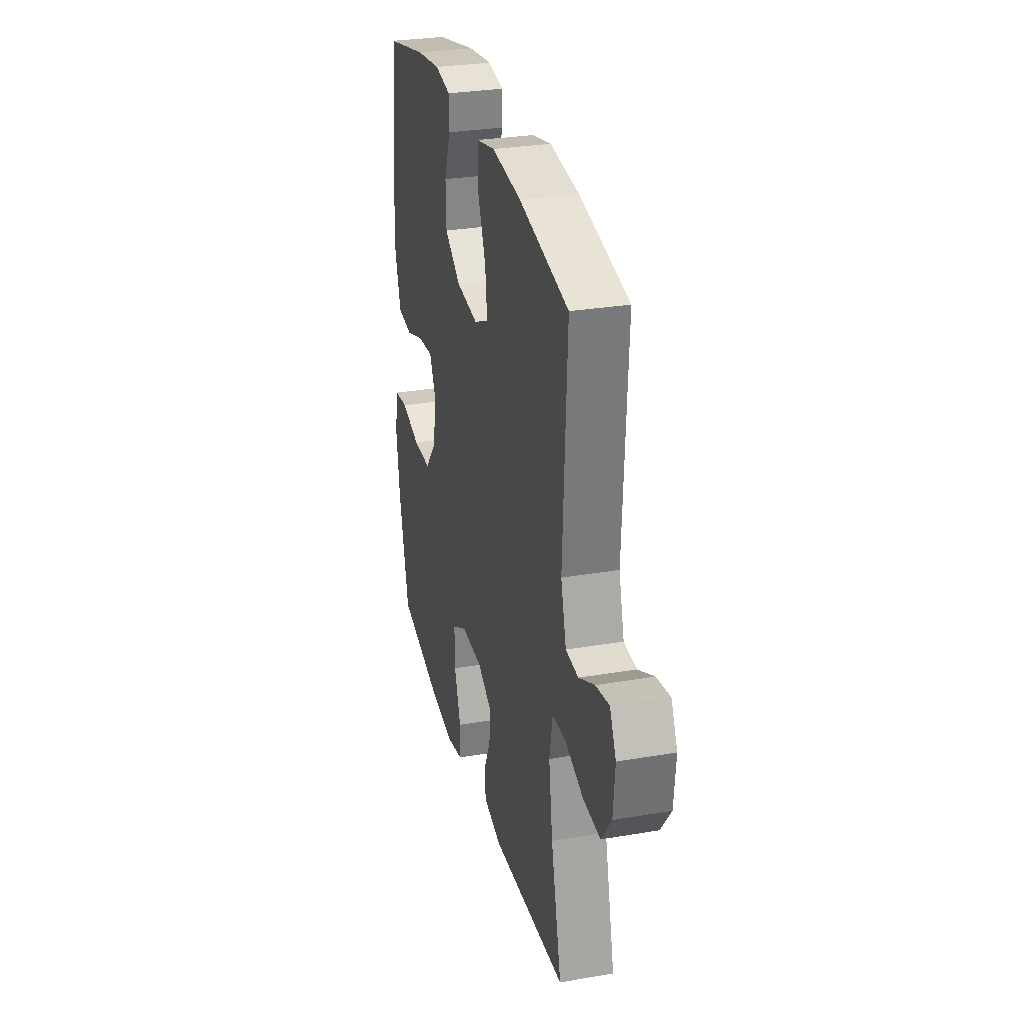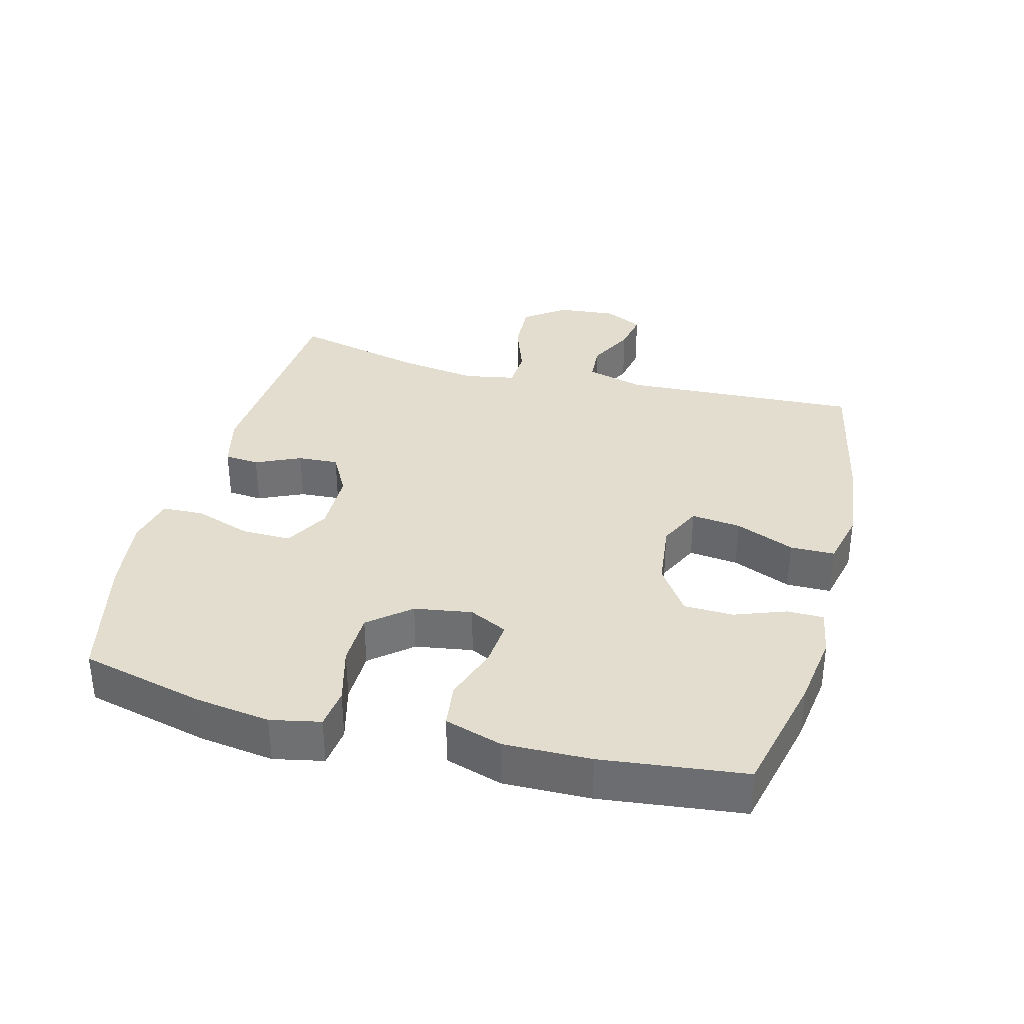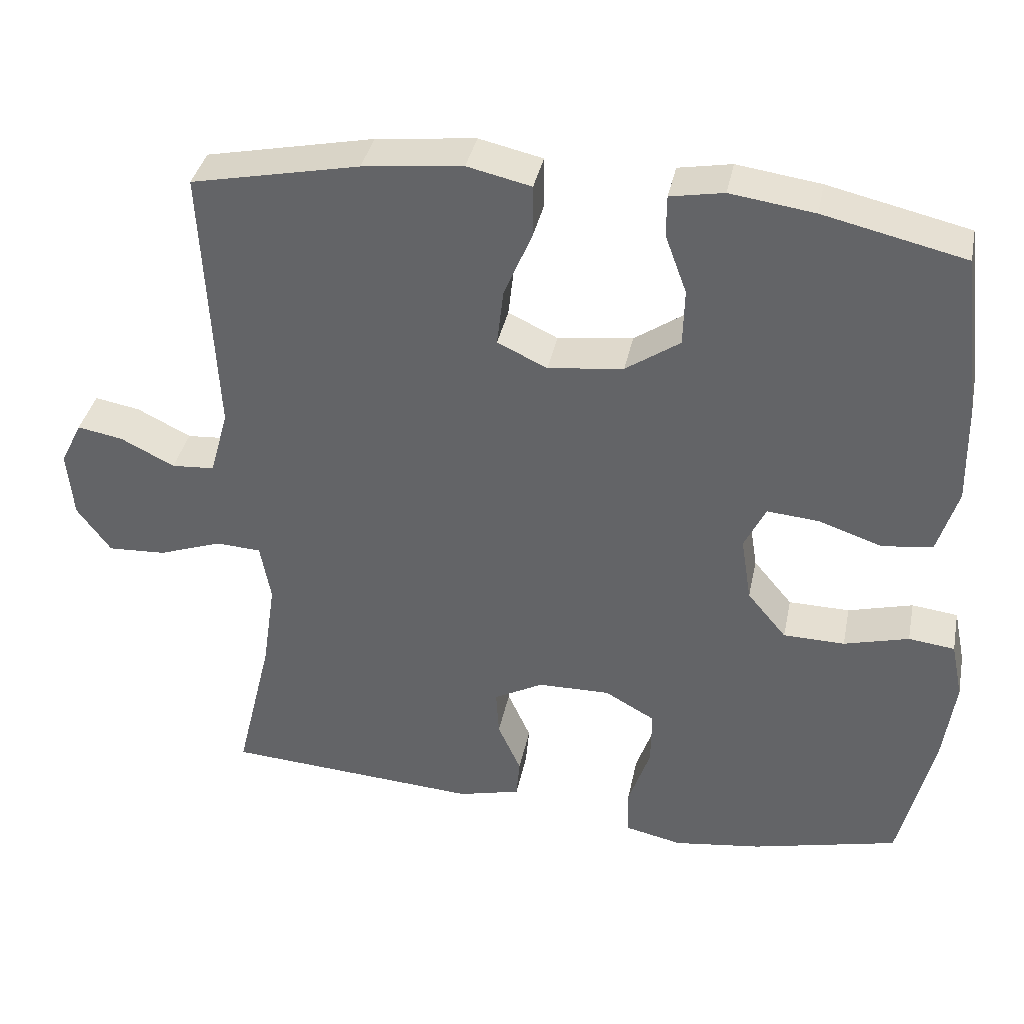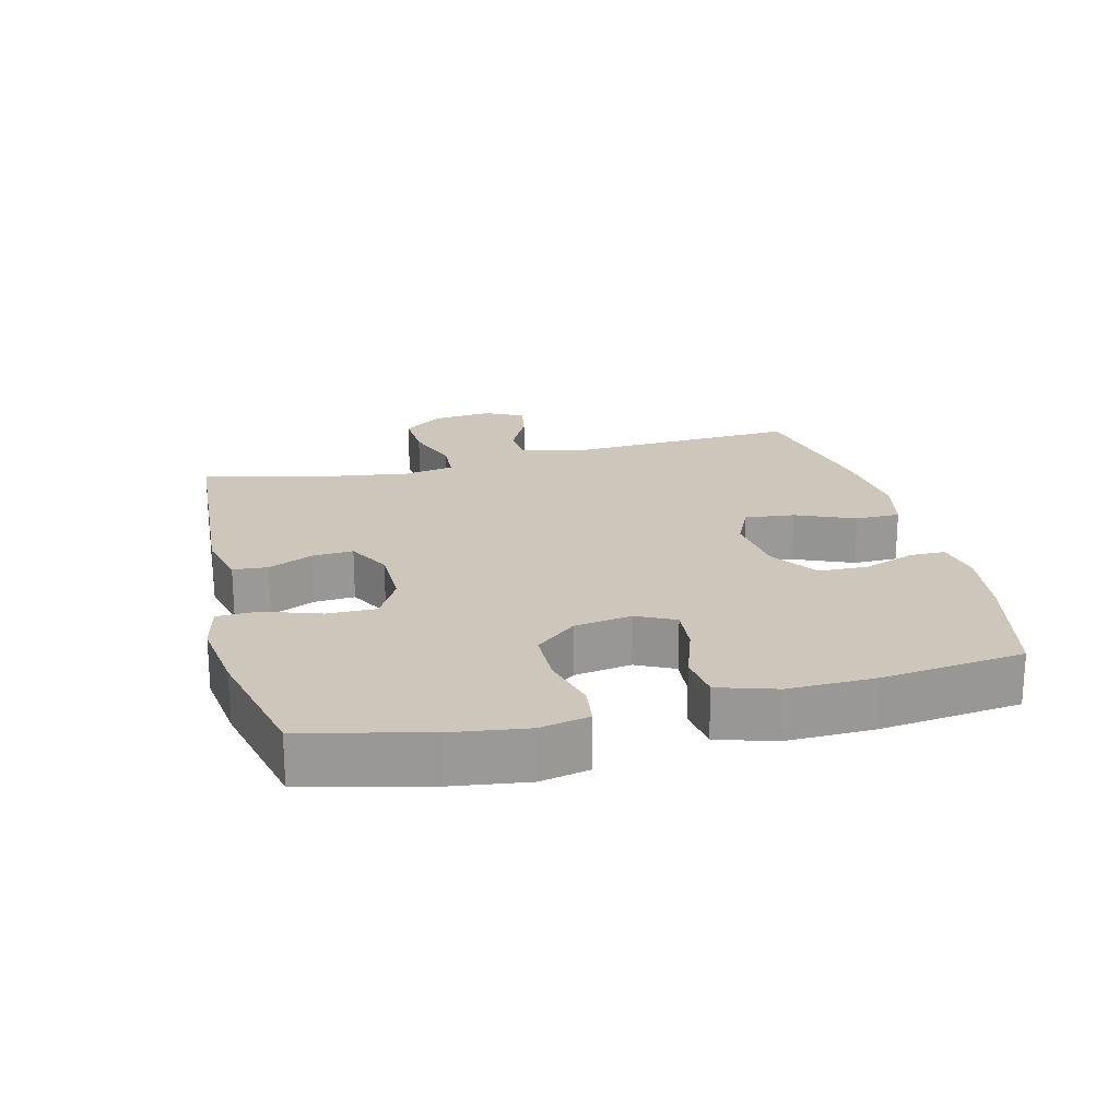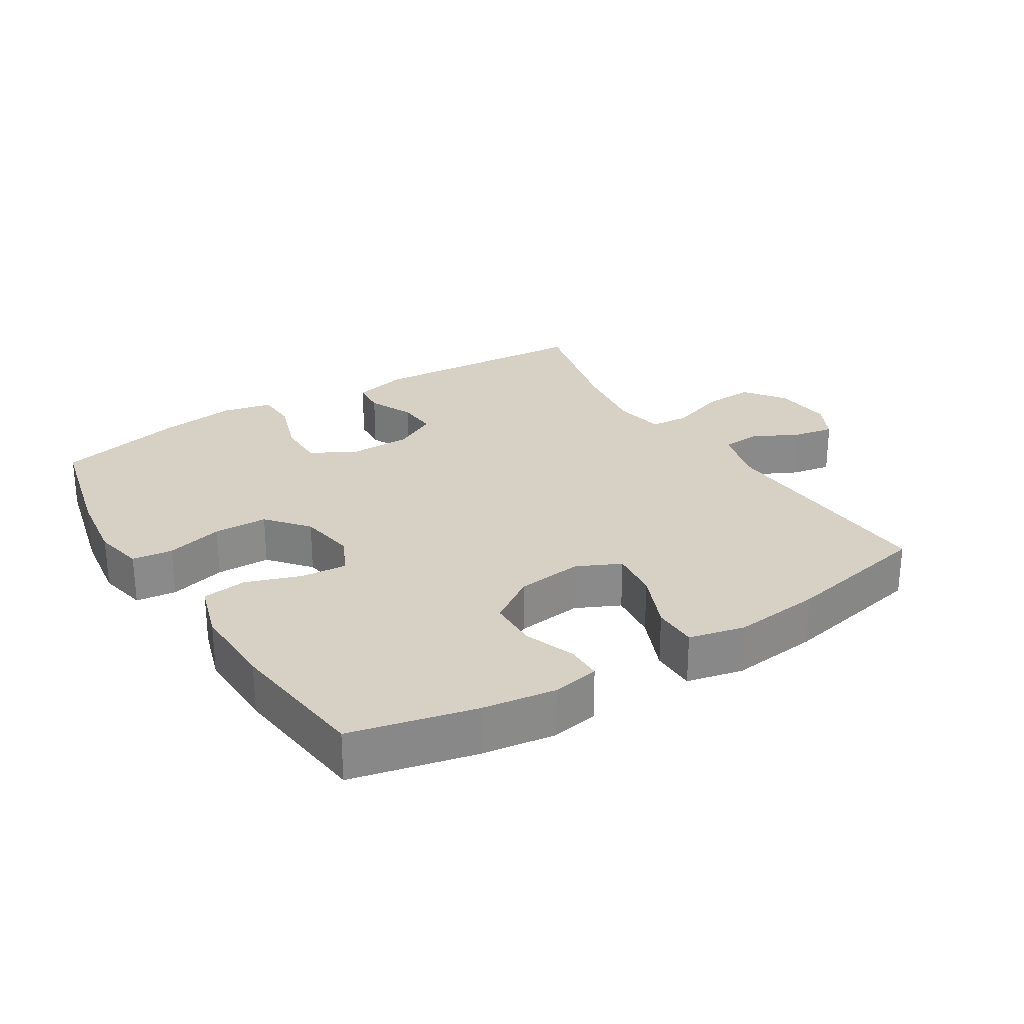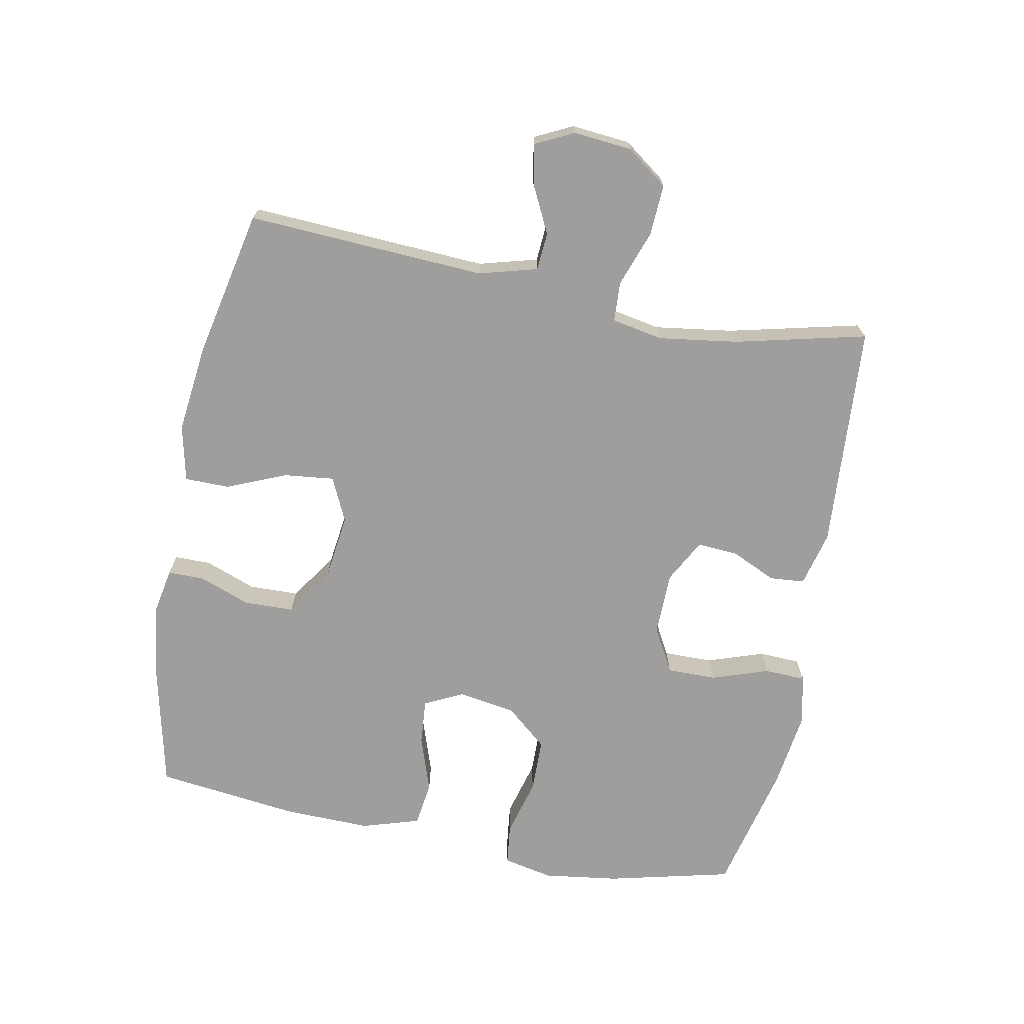
<metadata>
{"format":"obj","ext":"obj","renderer":"f3d","projection":"perspective","resolution":1024,"background":"white","views":[{"elev":29.6,"azim":75.9,"up":"+Z"},{"elev":34.8,"azim":-75.3,"up":"+Y"},{"elev":37.0,"azim":-168.6,"up":"+Z"},{"elev":21.3,"azim":-104.1,"up":"+Y"},{"elev":26.9,"azim":-32.0,"up":"+Y"},{"elev":-71.0,"azim":78.9,"up":"+Y"}]}
</metadata>
<code>
o path4776
v 0.4335 0.0375 -0.3028
v 0.4157 0.0375 -0.1811
v 0.4303 0.0375 -0.1021
v 0.4919 0.0375 -0.09877
v 0.5782 0.0375 -0.1293
v 0.6576 0.0375 -0.1332
v 0.7039 0.0375 -0.06998
v 0.7121 0.0375 0.02088
v 0.6829 0.0375 0.07994
v 0.6207 0.0375 0.06866
v 0.5474 0.0375 0.03208
v 0.4888 0.0375 0.03618
v 0.4638 0.0375 0.1262
v 0.4826 0.0375 0.4953
v 0.2536 0.0375 0.5427
v 0.1174 0.0375 0.5578
v 0.03036 0.0375 0.538
v 0.02998 0.0375 0.4688
v 0.06862 0.0375 0.3771
v 0.07745 0.0375 0.3003
v 0.00972 0.0375 0.2681
v -0.09293 0.0375 0.2807
v -0.1668 0.0375 0.3307
v -0.1688 0.0375 0.4074
v -0.1395 0.0375 0.4872
v -0.1399 0.0375 0.5431
v -0.2127 0.0375 0.5562
v -0.327 0.0375 0.54
v -0.5193 0.0375 0.4953
v -0.5453 0.0375 0.273
v -0.5478 0.0375 0.1391
v -0.52 0.0375 0.04983
v -0.4511 0.0375 0.04096
v -0.365 0.0375 0.07039
v -0.2941 0.0375 0.07652
v -0.2649 0.0375 0.0172
v -0.279 0.0375 -0.07185
v -0.3321 0.0375 -0.1354
v -0.4157 0.0375 -0.1369
v -0.5039 0.0375 -0.1135
v -0.5665 0.0375 -0.1211
v -0.5825 0.0375 -0.1981
v -0.5662 0.0375 -0.3139
v -0.5193 0.0375 -0.5064
v -0.3196 0.0375 -0.5534
v -0.2005 0.0375 -0.5693
v -0.1237 0.0375 -0.5523
v -0.1215 0.0375 -0.4881
v -0.1514 0.0375 -0.4009
v -0.1524 0.0375 -0.3244
v -0.08381 0.0375 -0.286
v 0.01419 0.0375 -0.2872
v 0.08112 0.0375 -0.3231
v 0.07723 0.0375 -0.3859
v 0.04567 0.0375 -0.4556
v 0.0503 0.0375 -0.5093
v 0.1352 0.0375 -0.5304
v 0.4826 0.0375 -0.5064
v 0.4335 -0.0375 -0.3028
v 0.4157 -0.0375 -0.1811
v 0.4303 -0.0375 -0.1021
v 0.4919 -0.0375 -0.09877
v 0.5782 -0.0375 -0.1293
v 0.6576 -0.0375 -0.1332
v 0.7039 -0.0375 -0.06998
v 0.7121 -0.0375 0.02088
v 0.6829 -0.0375 0.07994
v 0.6207 -0.0375 0.06866
v 0.5474 -0.0375 0.03208
v 0.4888 -0.0375 0.03618
v 0.4638 -0.0375 0.1262
v 0.4826 -0.0375 0.4953
v 0.2536 -0.0375 0.5427
v 0.1174 -0.0375 0.5578
v 0.03036 -0.0375 0.538
v 0.02998 -0.0375 0.4688
v 0.06862 -0.0375 0.3771
v 0.07745 -0.0375 0.3003
v 0.00972 -0.0375 0.2681
v -0.09293 -0.0375 0.2807
v -0.1668 -0.0375 0.3307
v -0.1688 -0.0375 0.4074
v -0.1395 -0.0375 0.4872
v -0.1399 -0.0375 0.5431
v -0.2127 -0.0375 0.5562
v -0.327 -0.0375 0.54
v -0.5193 -0.0375 0.4953
v -0.5453 -0.0375 0.273
v -0.5478 -0.0375 0.1391
v -0.52 -0.0375 0.04983
v -0.4511 -0.0375 0.04096
v -0.365 -0.0375 0.07039
v -0.2941 -0.0375 0.07652
v -0.2649 -0.0375 0.0172
v -0.279 -0.0375 -0.07185
v -0.3321 -0.0375 -0.1354
v -0.4157 -0.0375 -0.1369
v -0.5039 -0.0375 -0.1135
v -0.5665 -0.0375 -0.1211
v -0.5825 -0.0375 -0.1981
v -0.5662 -0.0375 -0.3139
v -0.5193 -0.0375 -0.5064
v -0.3196 -0.0375 -0.5534
v -0.2005 -0.0375 -0.5693
v -0.1237 -0.0375 -0.5523
v -0.1215 -0.0375 -0.4881
v -0.1514 -0.0375 -0.4009
v -0.1524 -0.0375 -0.3244
v -0.08381 -0.0375 -0.286
v 0.01419 -0.0375 -0.2872
v 0.08112 -0.0375 -0.3231
v 0.07723 -0.0375 -0.3859
v 0.04567 -0.0375 -0.4556
v 0.0503 -0.0375 -0.5093
v 0.1352 -0.0375 -0.5304
v 0.4826 -0.0375 -0.5064
v -0.3196 0.0375 -0.5534
v -0.2005 0.0375 -0.5693
v -0.1237 0.0375 -0.5523
v -0.1237 0.0375 -0.5523
v -0.1215 0.0375 -0.4881
v 0.0503 0.0375 -0.5093
v 0.0503 0.0375 -0.5093
v 0.1352 0.0375 -0.5304
v -0.5193 0.0375 -0.5064
v -0.5193 0.0375 -0.5064
v 0.04567 0.0375 -0.4556
v 0.4826 0.0375 -0.5064
v 0.4826 0.0375 -0.5064
v -0.1514 0.0375 -0.4009
v 0.07723 0.0375 -0.3859
v -0.5662 0.0375 -0.3139
v 0.4335 0.0375 -0.3028
v -0.1524 0.0375 -0.3244
v -0.1524 0.0375 -0.3244
v 0.08112 0.0375 -0.3231
v 0.08112 0.0375 -0.3231
v -0.08381 0.0375 -0.286
v 0.01419 0.0375 -0.2872
v -0.5825 0.0375 -0.1981
v 0.4157 0.0375 -0.1811
v -0.5665 0.0375 -0.1211
v -0.5665 0.0375 -0.1211
v -0.3321 0.0375 -0.1354
v -0.4157 0.0375 -0.1369
v 0.4303 0.0375 -0.1021
v 0.4303 0.0375 -0.1021
v -0.5039 0.0375 -0.1135
v -0.279 0.0375 -0.07185
v 0.5782 0.0375 -0.1293
v 0.6576 0.0375 -0.1332
v 0.7039 0.0375 -0.06998
v 0.4919 0.0375 -0.09877
v -0.2649 0.0375 0.0172
v 0.7121 0.0375 0.02088
v -0.2941 0.0375 0.07652
v -0.2941 0.0375 0.07652
v 0.6829 0.0375 0.07994
v 0.6829 0.0375 0.07994
v 0.5474 0.0375 0.03208
v 0.4888 0.0375 0.03618
v 0.4888 0.0375 0.03618
v 0.6207 0.0375 0.06866
v 0.4638 0.0375 0.1262
v -0.52 0.0375 0.04983
v -0.52 0.0375 0.04983
v -0.4511 0.0375 0.04096
v -0.365 0.0375 0.07039
v -0.5478 0.0375 0.1391
v -0.5453 0.0375 0.273
v 0.00972 0.0375 0.2681
v -0.09293 0.0375 0.2807
v 0.07745 0.0375 0.3003
v 0.07745 0.0375 0.3003
v -0.1668 0.0375 0.3307
v 0.06862 0.0375 0.3771
v -0.1688 0.0375 0.4074
v 0.02998 0.0375 0.4688
v -0.5193 0.0375 0.4953
v -0.5193 0.0375 0.4953
v -0.1395 0.0375 0.4872
v 0.4826 0.0375 0.4953
v 0.4826 0.0375 0.4953
v 0.03036 0.0375 0.538
v 0.03036 0.0375 0.538
v -0.1399 0.0375 0.5431
v -0.1399 0.0375 0.5431
v -0.327 0.0375 0.54
v 0.2536 0.0375 0.5427
v 0.1174 0.0375 0.5578
v -0.2127 0.0375 0.5562
v -0.3196 -0.0375 -0.5534
v -0.2005 -0.0375 -0.5693
v -0.1237 -0.0375 -0.5523
v -0.1237 -0.0375 -0.5523
v -0.1215 -0.0375 -0.4881
v 0.0503 -0.0375 -0.5093
v 0.0503 -0.0375 -0.5093
v 0.1352 -0.0375 -0.5304
v -0.5193 -0.0375 -0.5064
v -0.5193 -0.0375 -0.5064
v 0.04567 -0.0375 -0.4556
v 0.4826 -0.0375 -0.5064
v 0.4826 -0.0375 -0.5064
v -0.1514 -0.0375 -0.4009
v 0.07723 -0.0375 -0.3859
v -0.5662 -0.0375 -0.3139
v 0.4335 -0.0375 -0.3028
v -0.1524 -0.0375 -0.3244
v -0.1524 -0.0375 -0.3244
v 0.08112 -0.0375 -0.3231
v 0.08112 -0.0375 -0.3231
v -0.08381 -0.0375 -0.286
v 0.01419 -0.0375 -0.2872
v -0.5825 -0.0375 -0.1981
v 0.4157 -0.0375 -0.1811
v -0.5665 -0.0375 -0.1211
v -0.5665 -0.0375 -0.1211
v -0.3321 -0.0375 -0.1354
v -0.4157 -0.0375 -0.1369
v 0.4303 -0.0375 -0.1021
v 0.4303 -0.0375 -0.1021
v -0.5039 -0.0375 -0.1135
v -0.279 -0.0375 -0.07185
v 0.5782 -0.0375 -0.1293
v 0.6576 -0.0375 -0.1332
v 0.7039 -0.0375 -0.06998
v 0.4919 -0.0375 -0.09877
v -0.2649 -0.0375 0.0172
v 0.7121 -0.0375 0.02088
v -0.2941 -0.0375 0.07652
v -0.2941 -0.0375 0.07652
v 0.6829 -0.0375 0.07994
v 0.6829 -0.0375 0.07994
v 0.5474 -0.0375 0.03208
v 0.4888 -0.0375 0.03618
v 0.4888 -0.0375 0.03618
v 0.6207 -0.0375 0.06866
v 0.4638 -0.0375 0.1262
v -0.52 -0.0375 0.04983
v -0.52 -0.0375 0.04983
v -0.4511 -0.0375 0.04096
v -0.365 -0.0375 0.07039
v -0.5478 -0.0375 0.1391
v -0.5453 -0.0375 0.273
v 0.00972 -0.0375 0.2681
v -0.09293 -0.0375 0.2807
v 0.07745 -0.0375 0.3003
v 0.07745 -0.0375 0.3003
v -0.1668 -0.0375 0.3307
v 0.06862 -0.0375 0.3771
v -0.1688 -0.0375 0.4074
v 0.02998 -0.0375 0.4688
v -0.5193 -0.0375 0.4953
v -0.5193 -0.0375 0.4953
v -0.1395 -0.0375 0.4872
v 0.4826 -0.0375 0.4953
v 0.4826 -0.0375 0.4953
v 0.03036 -0.0375 0.538
v 0.03036 -0.0375 0.538
v -0.1399 -0.0375 0.5431
v -0.1399 -0.0375 0.5431
v -0.327 -0.0375 0.54
v 0.2536 -0.0375 0.5427
v 0.1174 -0.0375 0.5578
v -0.2127 -0.0375 0.5562
f 248 264 251
f 248 221 239
f 219 209 224
f 242 244 240
f 229 213 214
f 216 211 208
f 264 239 257
f 251 265 253
f 243 231 250
f 224 209 213
f 220 207 219
f 214 211 221
f 208 199 203
f 254 245 263
f 209 192 205
f 256 266 252
f 250 231 247
f 227 225 226
f 225 235 228
f 266 263 252
f 223 215 220
f 219 207 209
f 246 214 221
f 239 221 236
f 265 251 264
f 229 214 246
f 200 192 207
f 246 221 248
f 193 205 192
f 207 220 215
f 261 266 256
f 235 227 238
f 247 231 229
f 207 192 209
f 253 265 259
f 245 243 250
f 217 215 223
f 221 228 236
f 236 228 235
f 243 244 242
f 199 208 206
f 205 193 196
f 224 213 229
f 244 243 245
f 247 229 246
f 264 248 239
f 250 263 245
f 227 235 225
f 206 202 199
f 238 227 230
f 199 202 197
f 221 211 216
f 196 193 194
f 238 230 233
f 206 208 211
f 252 263 250
f 45 46 104 103
f 46 120 195 104
f 47 48 106 105
f 123 57 115 198
f 126 45 103 201
f 55 56 114 113
f 57 129 204 115
f 48 49 107 106
f 54 55 113 112
f 43 44 102 101
f 58 1 59 116
f 49 135 210 107
f 137 54 112 212
f 50 51 109 108
f 52 53 111 110
f 42 43 101 100
f 1 2 60 59
f 51 52 110 109
f 143 42 100 218
f 38 39 97 96
f 2 147 222 60
f 40 41 99 98
f 39 40 98 97
f 37 38 96 95
f 5 6 64 63
f 6 7 65 64
f 4 5 63 62
f 3 4 62 61
f 36 37 95 94
f 7 8 66 65
f 157 36 94 232
f 8 159 234 66
f 11 162 237 69
f 10 11 69 68
f 9 10 68 67
f 12 13 71 70
f 166 33 91 241
f 33 34 92 91
f 31 32 90 89
f 34 35 93 92
f 30 31 89 88
f 21 22 80 79
f 174 21 79 249
f 22 23 81 80
f 19 20 78 77
f 23 24 82 81
f 18 19 77 76
f 180 30 88 255
f 24 25 83 82
f 13 183 258 71
f 185 18 76 260
f 25 187 262 83
f 28 29 87 86
f 14 15 73 72
f 16 17 75 74
f 15 16 74 73
f 27 28 86 85
f 26 27 85 84
f 173 176 189
f 173 164 146
f 144 149 134
f 167 165 169
f 154 139 138
f 141 133 136
f 189 182 164
f 176 178 190
f 168 175 156
f 149 138 134
f 145 144 132
f 139 146 136
f 133 128 124
f 179 188 170
f 134 130 117
f 181 177 191
f 175 172 156
f 152 151 150
f 150 153 160
f 191 177 188
f 148 145 140
f 144 134 132
f 171 146 139
f 164 161 146
f 190 189 176
f 154 171 139
f 125 132 117
f 171 173 146
f 118 117 130
f 132 140 145
f 186 181 191
f 160 163 152
f 172 154 156
f 132 134 117
f 178 184 190
f 170 175 168
f 142 148 140
f 146 161 153
f 161 160 153
f 168 167 169
f 124 131 133
f 130 121 118
f 149 154 138
f 169 170 168
f 172 171 154
f 189 164 173
f 175 170 188
f 152 150 160
f 131 124 127
f 163 155 152
f 124 122 127
f 146 141 136
f 121 119 118
f 163 158 155
f 131 136 133
f 177 175 188

</code>
